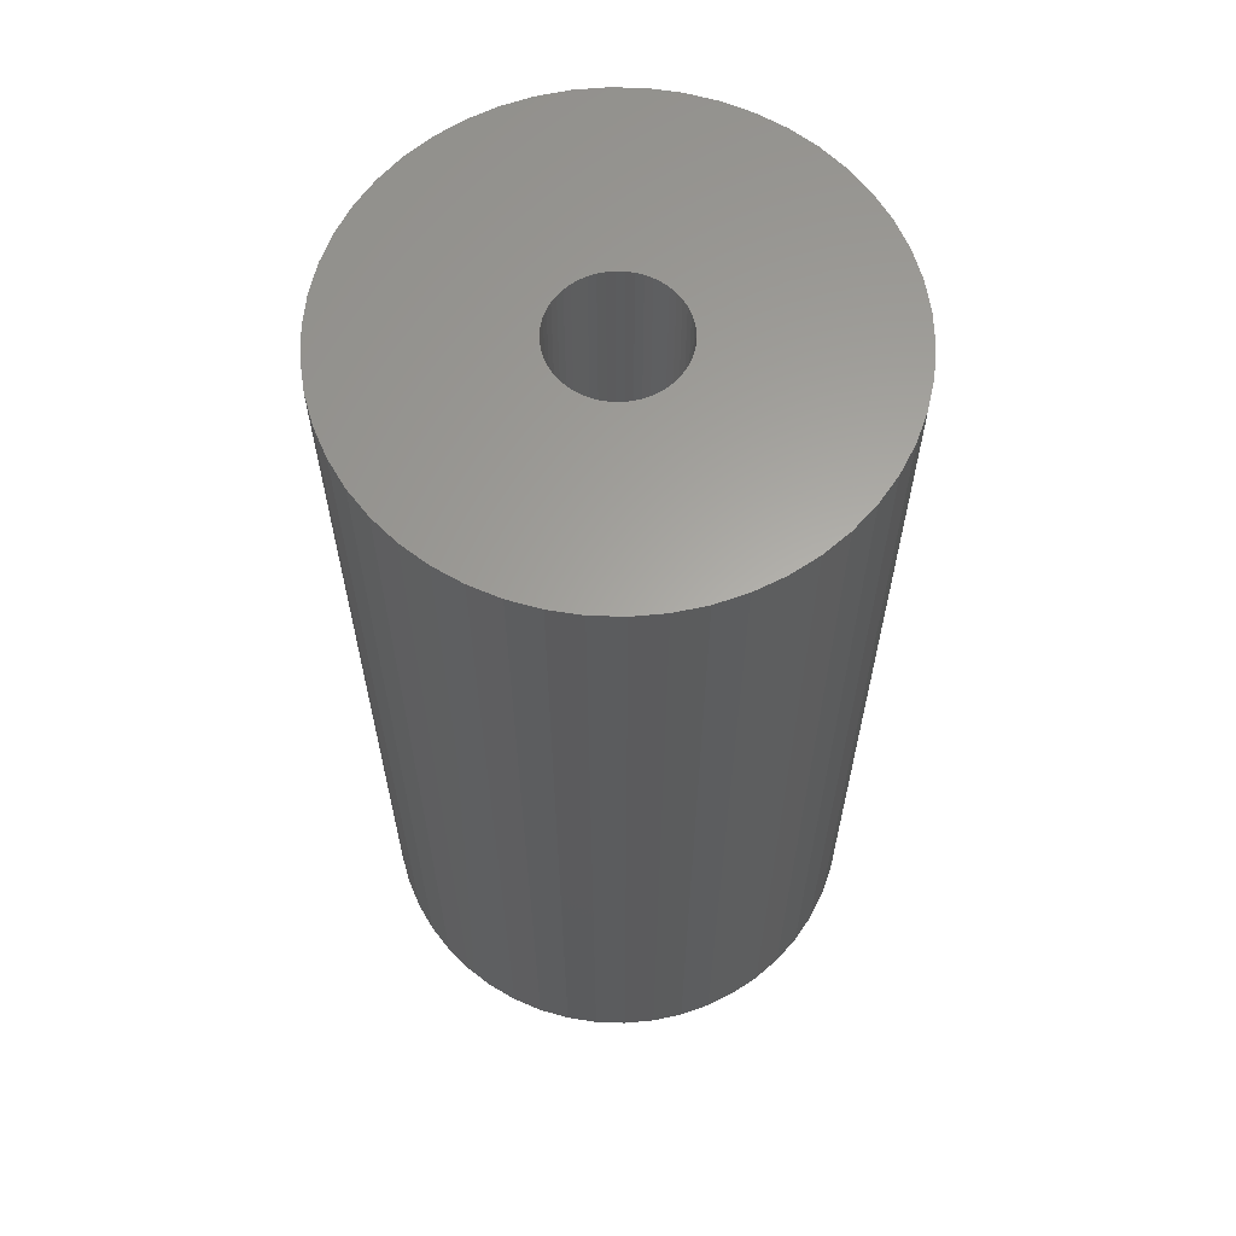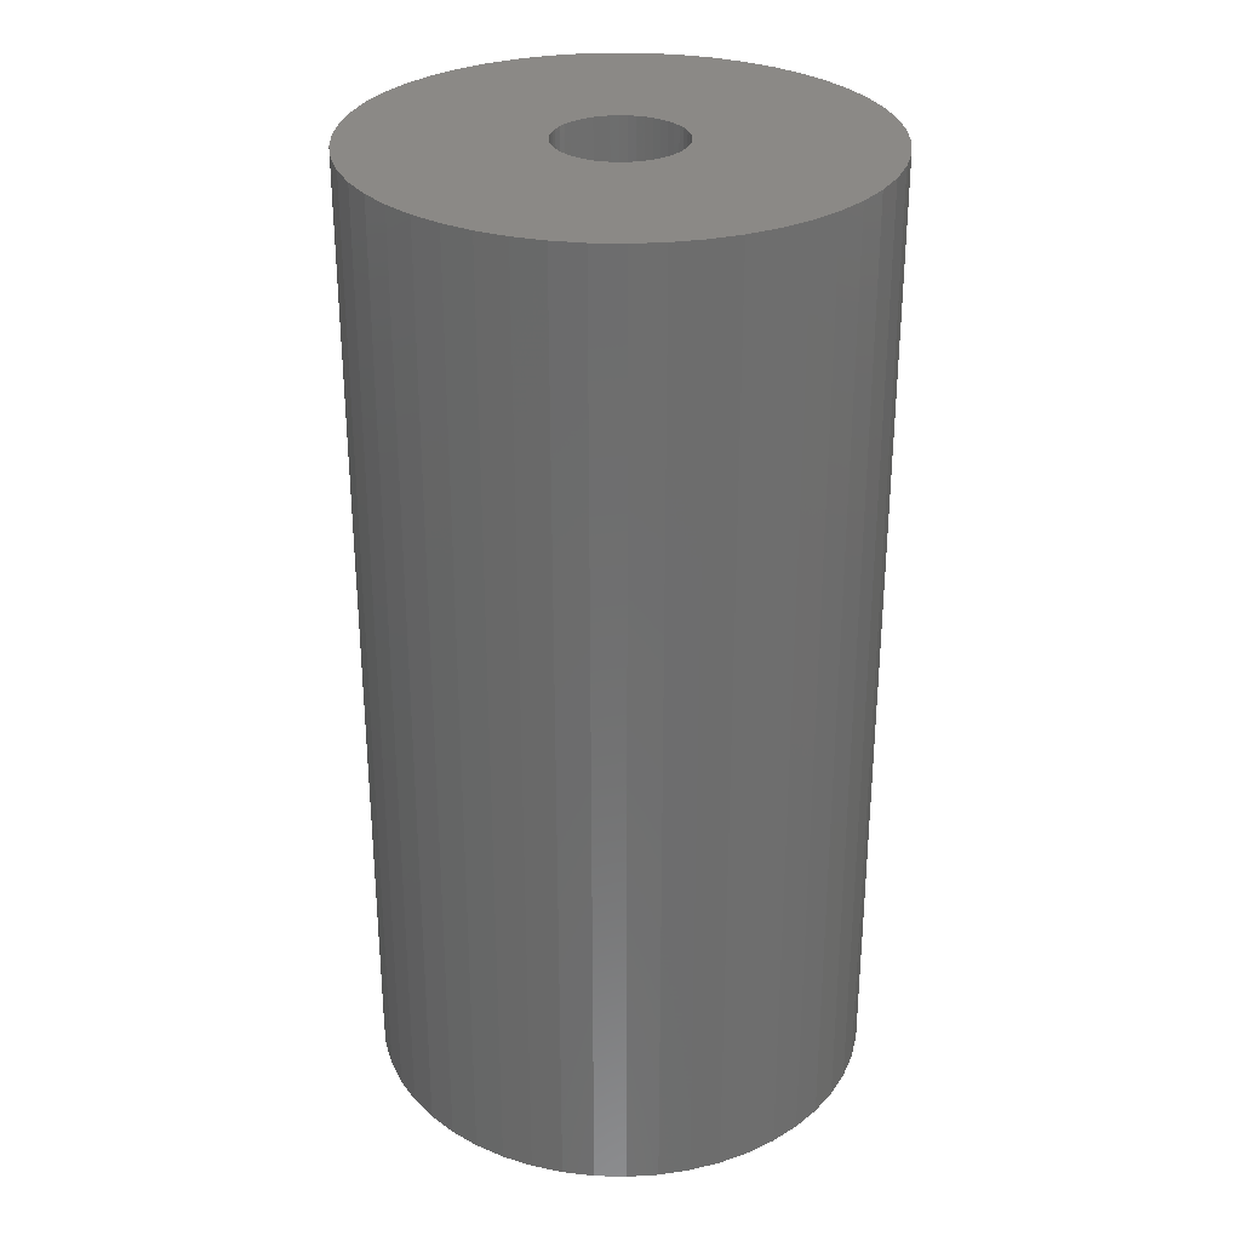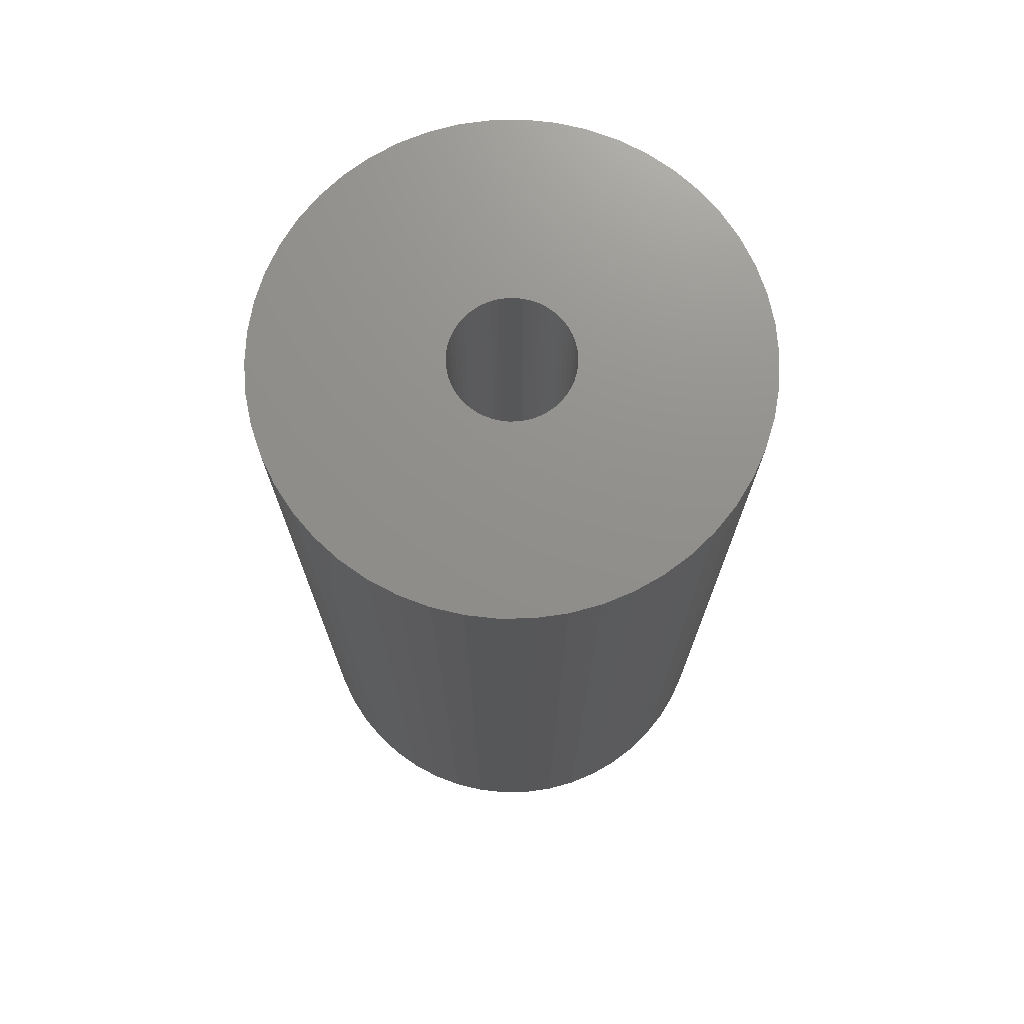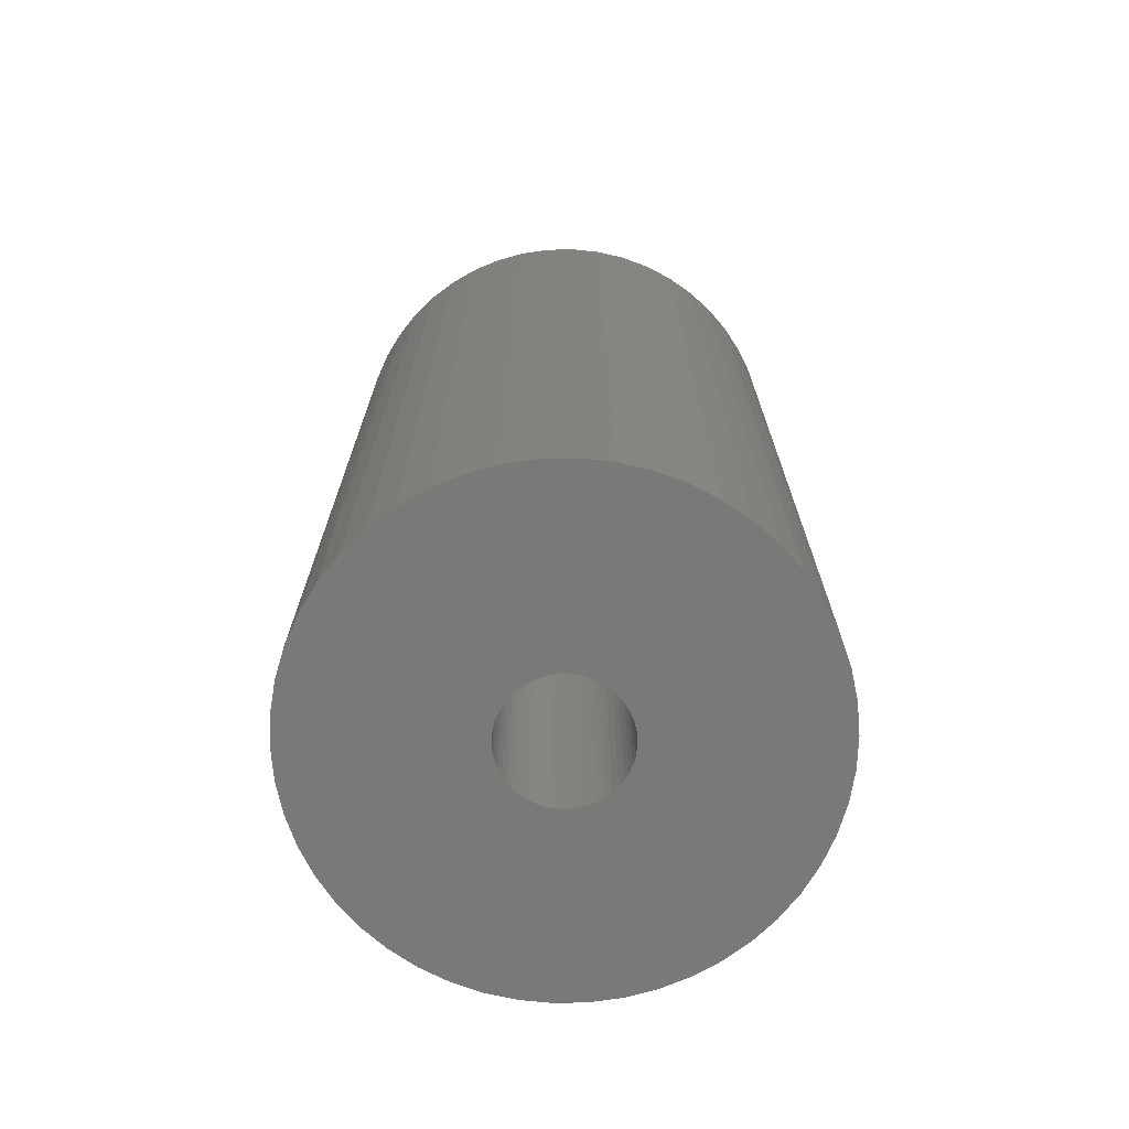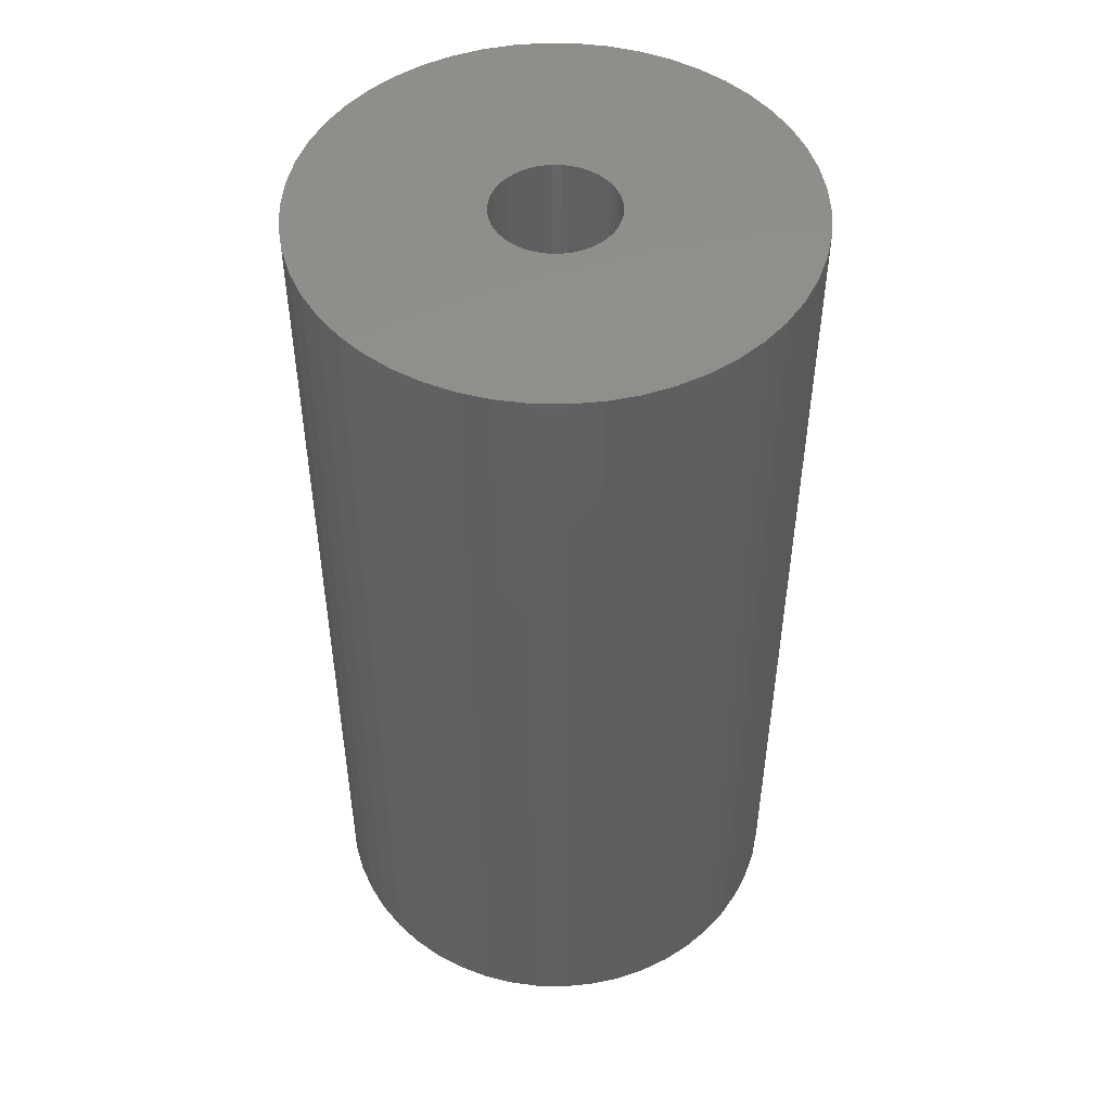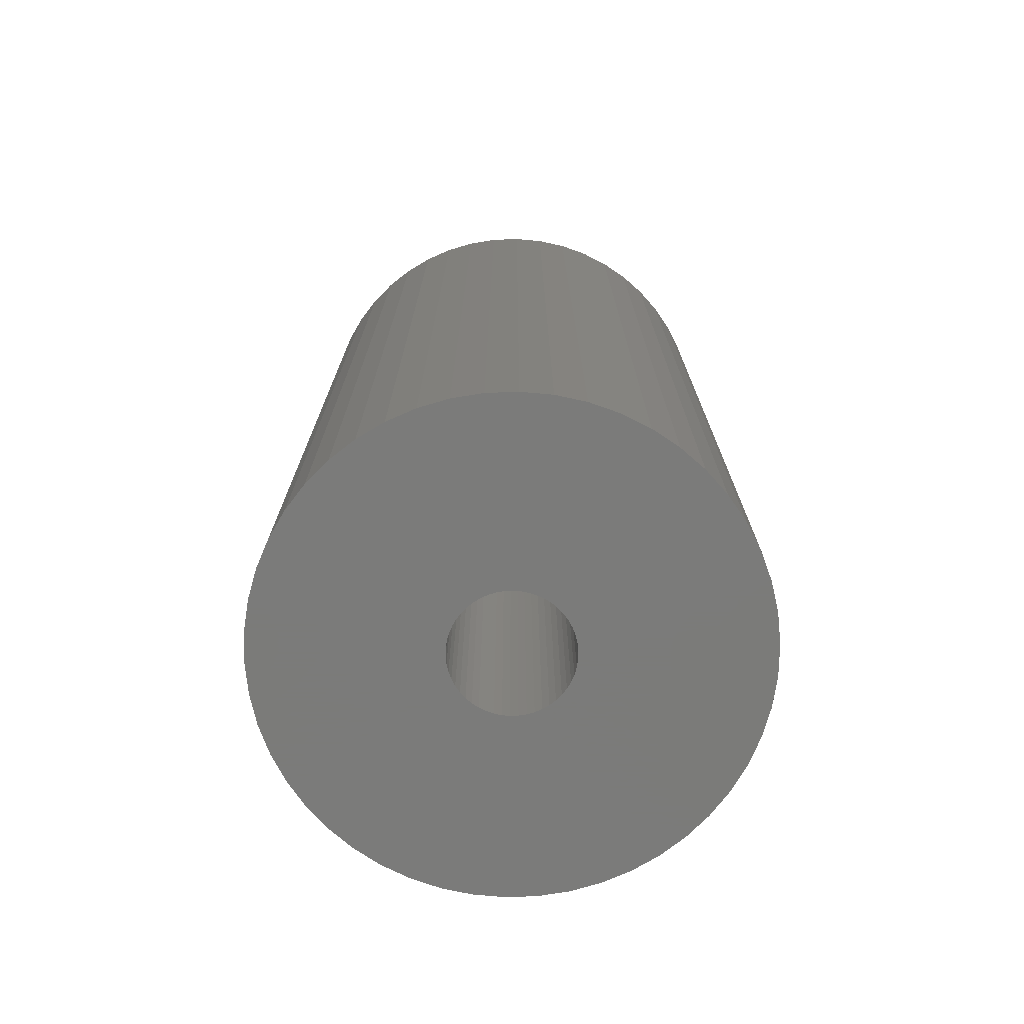
<metadata>
{"format":"stl","ext":"stl","renderer":"f3d","projection":"perspective","resolution":1024,"background":"white","views":[{"elev":62.4,"azim":16.3,"up":"+Z"},{"elev":30.0,"azim":38.3,"up":"+Z"},{"elev":72.7,"azim":78.3,"up":"+Z"},{"elev":-71.7,"azim":-77.9,"up":"+Z"},{"elev":49.1,"azim":94.8,"up":"+Z"},{"elev":-74.0,"azim":-55.5,"up":"+Z"}]}
</metadata>
<code>
# stl→obj: 200 verts, 400 faces
v 6.25 0 12
v 6.201 0.7833 -12
v 6.201 0.7833 12
v 6.25 0 -12
v -6.25 0 -12
v -6.201 0.7833 12
v -6.201 0.7833 -12
v -6.25 0 12
v 0.3924 6.238 -12
v -0.3924 6.238 12
v 0.3924 6.238 12
v -0.3924 6.238 -12
v -0.3924 -6.238 -12
v 0.3924 -6.238 12
v -0.3924 -6.238 12
v 0.3924 -6.238 -12
v 4.556 4.278 -12
v 3.984 4.816 12
v 4.556 4.278 12
v 3.984 4.816 -12
v -3.984 4.816 -12
v -4.556 4.278 12
v -3.984 4.816 12
v -4.556 4.278 -12
v -1.931 5.944 -12
v -2.661 5.655 12
v -1.931 5.944 12
v -2.661 5.655 -12
v 5.811 2.301 12
v 5.477 3.011 -12
v 5.477 3.011 12
v 5.811 2.301 -12
v 5.056 3.674 -12
v 5.056 3.674 12
v 2.661 5.655 -12
v 1.931 5.944 12
v 2.661 5.655 12
v 1.931 5.944 -12
v 1.171 6.139 12
v 1.171 6.139 -12
v 3.349 5.277 -12
v 3.349 5.277 12
v -5.811 2.301 -12
v -5.477 3.011 12
v -5.477 3.011 -12
v -5.811 2.301 12
v -5.056 3.674 -12
v -5.056 3.674 12
v -6.054 1.554 -12
v -6.054 1.554 12
v -3.349 5.277 12
v -3.349 5.277 -12
v -1.171 6.139 12
v -1.171 6.139 -12
v 1.171 -6.139 12
v 1.171 -6.139 -12
v 1.931 -5.944 -12
v 2.661 -5.655 12
v 1.931 -5.944 12
v 2.661 -5.655 -12
v 6.054 1.554 12
v 6.054 1.554 -12
v 1.55 0 12
v 1.538 0.1943 12
v 6.201 -0.7833 12
v 1.501 0.3855 12
v 1.538 -0.1943 12
v 1.441 0.5706 12
v 6.054 -1.554 12
v 1.358 0.7467 12
v 1.501 -0.3855 12
v 1.254 0.9111 12
v 5.811 -2.301 12
v 1.13 1.061 12
v 1.441 -0.5706 12
v 0.988 1.194 12
v 5.477 -3.011 12
v 0.8305 1.309 12
v 1.358 -0.7467 12
v 0.66 1.402 12
v 5.056 -3.674 12
v 1.254 -0.9111 12
v 0.479 1.474 12
v 0.2904 1.523 12
v 0.09732 1.547 12
v -0.09732 1.547 12
v -0.2904 1.523 12
v -0.479 1.474 12
v -0.66 1.402 12
v -0.8305 1.309 12
v -0.988 1.194 12
v -1.13 1.061 12
v -1.254 0.9111 12
v 4.556 -4.278 12
v 1.13 -1.061 12
v 3.984 -4.816 12
v 0.988 -1.194 12
v 3.349 -5.277 12
v 0.8305 -1.309 12
v 0.66 -1.402 12
v 0.479 -1.474 12
v 0.2904 -1.523 12
v 0.09732 -1.547 12
v -0.09732 -1.547 12
v -0.2904 -1.523 12
v -1.171 -6.139 12
v -0.479 -1.474 12
v -1.931 -5.944 12
v -0.66 -1.402 12
v -2.661 -5.655 12
v -0.8305 -1.309 12
v -3.349 -5.277 12
v -0.988 -1.194 12
v -3.984 -4.816 12
v -1.13 -1.061 12
v -4.556 -4.278 12
v -1.254 -0.9111 12
v -5.056 -3.674 12
v -1.358 -0.7467 12
v -5.477 -3.011 12
v -1.441 -0.5706 12
v -5.811 -2.301 12
v -1.501 -0.3855 12
v -6.054 -1.554 12
v -1.538 -0.1943 12
v -6.201 -0.7833 12
v -1.55 0 12
v -1.358 0.7467 12
v -1.441 0.5706 12
v -1.501 0.3855 12
v -1.538 0.1943 12
v 6.201 -0.7833 -12
v 5.056 -3.674 -12
v 4.556 -4.278 -12
v 6.054 -1.554 -12
v 5.811 -2.301 -12
v -5.477 -3.011 -12
v -5.811 -2.301 -12
v 1.55 0 -12
v 1.538 -0.1943 -12
v 1.501 -0.3855 -12
v 1.538 0.1943 -12
v 1.441 -0.5706 -12
v 5.477 -3.011 -12
v 1.358 -0.7467 -12
v 1.501 0.3855 -12
v 1.254 -0.9111 -12
v 1.13 -1.061 -12
v 3.984 -4.816 -12
v 1.441 0.5706 -12
v 0.988 -1.194 -12
v 3.349 -5.277 -12
v 0.8305 -1.309 -12
v 1.358 0.7467 -12
v 0.66 -1.402 -12
v 1.254 0.9111 -12
v 0.479 -1.474 -12
v 0.2904 -1.523 -12
v 0.09732 -1.547 -12
v -0.09732 -1.547 -12
v -0.2904 -1.523 -12
v -1.171 -6.139 -12
v -0.479 -1.474 -12
v -1.931 -5.944 -12
v -0.66 -1.402 -12
v -2.661 -5.655 -12
v -0.8305 -1.309 -12
v -3.349 -5.277 -12
v -0.988 -1.194 -12
v -3.984 -4.816 -12
v -1.13 -1.061 -12
v -4.556 -4.278 -12
v -1.254 -0.9111 -12
v -5.056 -3.674 -12
v 1.13 1.061 -12
v 0.988 1.194 -12
v 0.8305 1.309 -12
v 0.66 1.402 -12
v 0.479 1.474 -12
v 0.2904 1.523 -12
v 0.09732 1.547 -12
v -0.09732 1.547 -12
v -0.2904 1.523 -12
v -0.479 1.474 -12
v -0.66 1.402 -12
v -0.8305 1.309 -12
v -0.988 1.194 -12
v -1.13 1.061 -12
v -1.254 0.9111 -12
v -1.358 0.7467 -12
v -1.441 0.5706 -12
v -1.501 0.3855 -12
v -1.538 0.1943 -12
v -1.55 0 -12
v -1.358 -0.7467 -12
v -1.441 -0.5706 -12
v -1.501 -0.3855 -12
v -6.054 -1.554 -12
v -1.538 -0.1943 -12
v -6.201 -0.7833 -12
f 1 2 3
f 2 1 4
f 5 6 7
f 6 5 8
f 9 10 11
f 10 9 12
f 13 14 15
f 14 13 16
f 17 18 19
f 18 17 20
f 21 22 23
f 22 21 24
f 25 26 27
f 26 25 28
f 29 30 31
f 30 29 32
f 31 33 34
f 33 31 30
f 35 36 37
f 36 35 38
f 38 39 36
f 39 38 40
f 41 37 42
f 37 41 35
f 43 44 45
f 44 43 46
f 47 22 24
f 22 47 48
f 49 46 43
f 46 49 50
f 28 51 26
f 51 28 52
f 12 53 10
f 53 12 54
f 16 55 14
f 55 16 56
f 57 58 59
f 58 57 60
f 61 32 29
f 32 61 62
f 3 62 61
f 62 3 2
f 34 17 19
f 17 34 33
f 40 11 39
f 11 40 9
f 20 42 18
f 42 20 41
f 45 48 47
f 48 45 44
f 7 50 49
f 50 7 6
f 63 1 3
f 64 3 61
f 1 63 65
f 66 61 29
f 67 65 63
f 68 29 31
f 65 67 69
f 70 31 34
f 71 69 67
f 72 34 19
f 69 71 73
f 74 19 18
f 75 73 71
f 76 18 42
f 73 75 77
f 78 42 37
f 79 77 75
f 80 37 36
f 77 79 81
f 82 81 79
f 3 64 63
f 61 66 64
f 29 68 66
f 31 70 68
f 34 72 70
f 83 36 39
f 19 74 72
f 18 76 74
f 42 78 76
f 37 80 78
f 36 83 80
f 84 39 11
f 39 84 83
f 11 85 84
f 11 86 85
f 10 86 11
f 86 10 87
f 53 87 10
f 87 53 88
f 27 88 53
f 88 27 89
f 26 89 27
f 89 26 90
f 51 90 26
f 90 51 91
f 23 91 51
f 91 23 92
f 22 92 23
f 92 22 93
f 48 93 22
f 81 82 94
f 95 94 82
f 94 95 96
f 97 96 95
f 96 97 98
f 99 98 97
f 98 99 58
f 100 58 99
f 58 100 59
f 101 59 100
f 59 101 55
f 102 55 101
f 55 102 14
f 103 14 102
f 104 14 103
f 15 104 105
f 104 15 14
f 106 105 107
f 108 107 109
f 110 109 111
f 112 111 113
f 114 113 115
f 105 106 15
f 116 115 117
f 118 117 119
f 120 119 121
f 122 121 123
f 124 123 125
f 126 125 127
f 93 48 128
f 107 108 106
f 44 128 48
f 109 110 108
f 128 44 129
f 111 112 110
f 46 129 44
f 113 114 112
f 129 46 130
f 115 116 114
f 50 130 46
f 117 118 116
f 130 50 131
f 119 120 118
f 6 131 50
f 121 122 120
f 131 6 127
f 123 124 122
f 8 127 6
f 125 126 124
f 127 8 126
f 52 23 51
f 23 52 21
f 54 27 53
f 27 54 25
f 65 4 1
f 4 65 132
f 94 133 81
f 133 94 134
f 73 135 69
f 135 73 136
f 69 132 65
f 132 69 135
f 137 122 138
f 122 137 120
f 139 4 132
f 140 132 135
f 4 139 2
f 141 135 136
f 142 2 139
f 143 136 144
f 2 142 62
f 145 144 133
f 146 62 142
f 147 133 134
f 62 146 32
f 148 134 149
f 150 32 146
f 151 149 152
f 32 150 30
f 153 152 60
f 154 30 150
f 155 60 57
f 30 154 33
f 156 33 154
f 132 140 139
f 135 141 140
f 136 143 141
f 144 145 143
f 133 147 145
f 157 57 56
f 134 148 147
f 149 151 148
f 152 153 151
f 60 155 153
f 57 157 155
f 158 56 16
f 56 158 157
f 16 159 158
f 16 160 159
f 13 160 16
f 160 13 161
f 162 161 13
f 161 162 163
f 164 163 162
f 163 164 165
f 166 165 164
f 165 166 167
f 168 167 166
f 167 168 169
f 170 169 168
f 169 170 171
f 172 171 170
f 171 172 173
f 174 173 172
f 33 156 17
f 175 17 156
f 17 175 20
f 176 20 175
f 20 176 41
f 177 41 176
f 41 177 35
f 178 35 177
f 35 178 38
f 179 38 178
f 38 179 40
f 180 40 179
f 40 180 9
f 181 9 180
f 182 9 181
f 12 182 183
f 182 12 9
f 54 183 184
f 25 184 185
f 28 185 186
f 52 186 187
f 21 187 188
f 183 54 12
f 24 188 189
f 47 189 190
f 45 190 191
f 43 191 192
f 49 192 193
f 7 193 194
f 173 174 195
f 184 25 54
f 137 195 174
f 185 28 25
f 195 137 196
f 186 52 28
f 138 196 137
f 187 21 52
f 196 138 197
f 188 24 21
f 198 197 138
f 189 47 24
f 197 198 199
f 190 45 47
f 200 199 198
f 191 43 45
f 199 200 194
f 192 49 43
f 5 194 200
f 193 7 49
f 194 5 7
f 60 98 58
f 98 60 152
f 81 144 77
f 144 81 133
f 138 124 198
f 124 138 122
f 56 59 55
f 59 56 57
f 77 136 73
f 136 77 144
f 162 15 106
f 15 162 13
f 166 108 110
f 108 166 164
f 164 106 108
f 106 164 162
f 172 118 174
f 118 172 116
f 172 114 116
f 114 172 170
f 198 126 200
f 126 198 124
f 200 8 5
f 8 200 126
f 149 94 96
f 94 149 134
f 152 96 98
f 96 152 149
f 168 110 112
f 110 168 166
f 170 112 114
f 112 170 168
f 174 120 137
f 120 174 118
f 150 70 154
f 70 150 68
f 130 191 129
f 191 130 192
f 154 72 156
f 72 154 70
f 180 83 84
f 83 180 179
f 179 80 83
f 80 179 178
f 185 88 89
f 88 185 184
f 129 190 128
f 190 129 191
f 141 67 140
f 67 141 71
f 177 76 78
f 76 177 176
f 131 192 130
f 192 131 193
f 93 188 92
f 188 93 189
f 186 89 90
f 89 186 185
f 184 87 88
f 87 184 183
f 139 64 142
f 64 139 63
f 143 71 141
f 71 143 75
f 169 115 113
f 115 169 171
f 119 196 121
f 196 119 195
f 151 99 97
f 99 151 153
f 142 66 146
f 66 142 64
f 146 68 150
f 68 146 66
f 176 74 76
f 74 176 175
f 182 85 86
f 85 182 181
f 178 78 80
f 78 178 177
f 127 193 131
f 193 127 194
f 128 189 93
f 189 128 190
f 183 86 87
f 86 183 182
f 187 90 91
f 90 187 186
f 188 91 92
f 91 188 187
f 147 79 145
f 79 147 82
f 159 104 103
f 104 159 160
f 121 197 123
f 197 121 196
f 115 173 117
f 173 115 171
f 158 103 102
f 103 158 159
f 157 102 101
f 102 157 158
f 156 74 175
f 74 156 72
f 181 84 85
f 84 181 180
f 140 63 139
f 63 140 67
f 165 111 109
f 111 165 167
f 161 107 105
f 107 161 163
f 125 194 127
f 194 125 199
f 153 100 99
f 100 153 155
f 148 82 147
f 82 148 95
f 145 75 143
f 75 145 79
f 160 105 104
f 105 160 161
f 123 199 125
f 199 123 197
f 117 195 119
f 195 117 173
f 155 101 100
f 101 155 157
f 148 97 95
f 97 148 151
f 167 113 111
f 113 167 169
f 163 109 107
f 109 163 165

</code>
